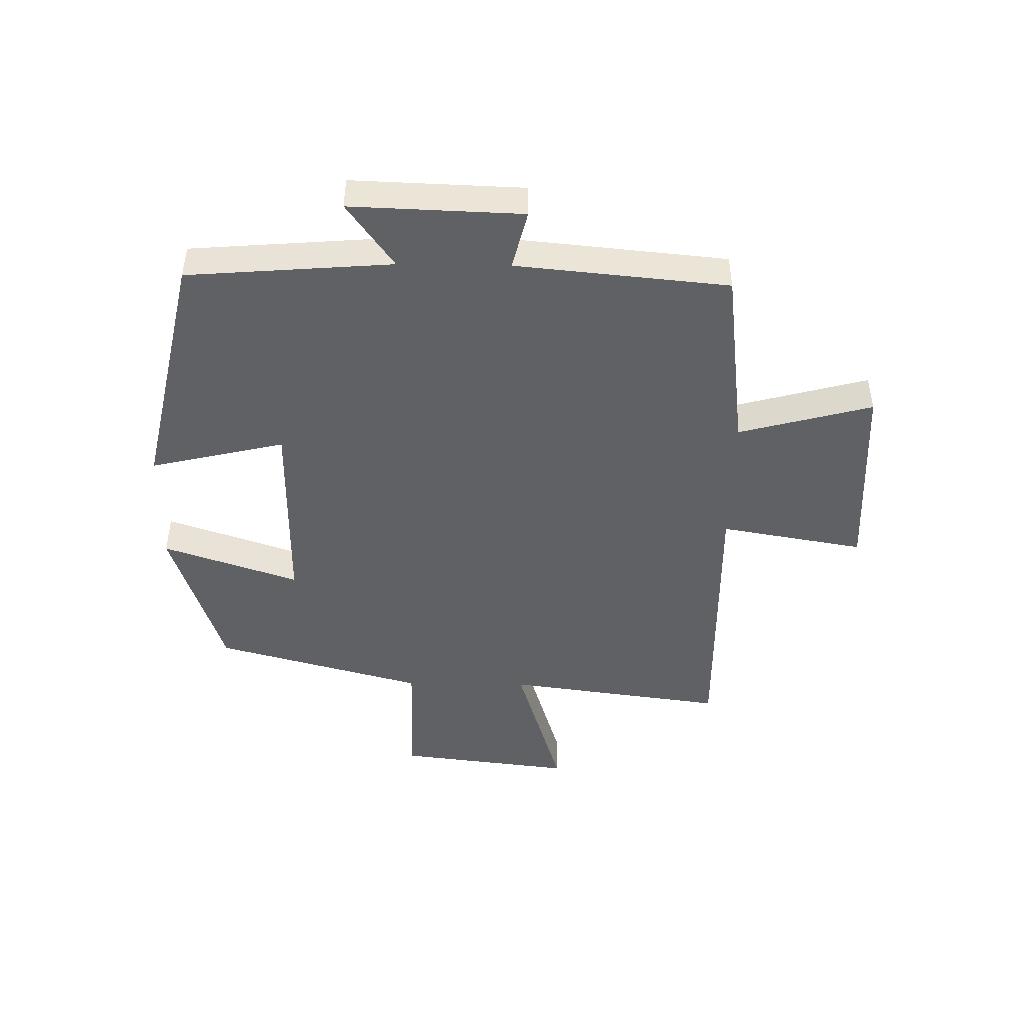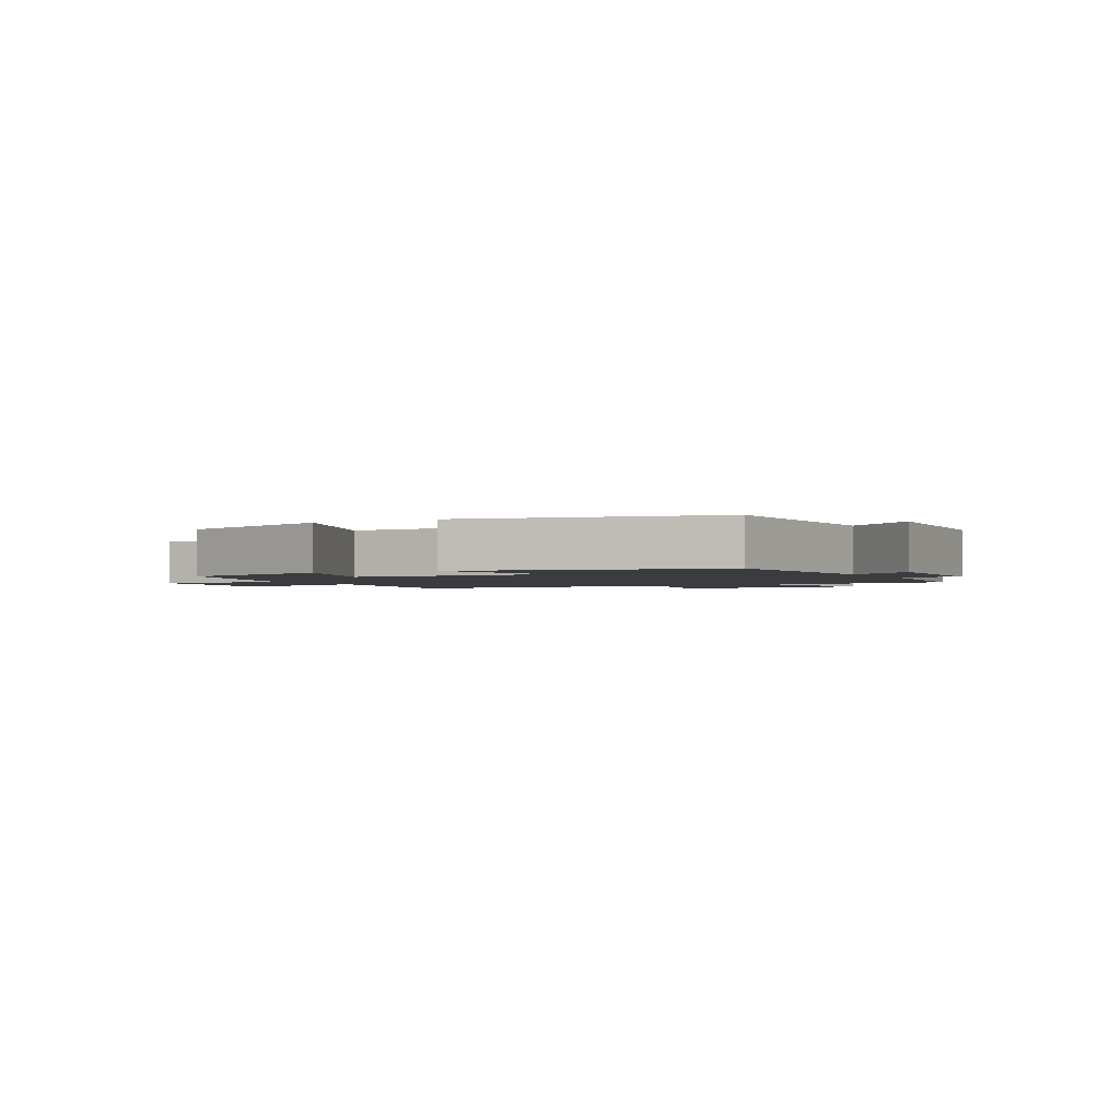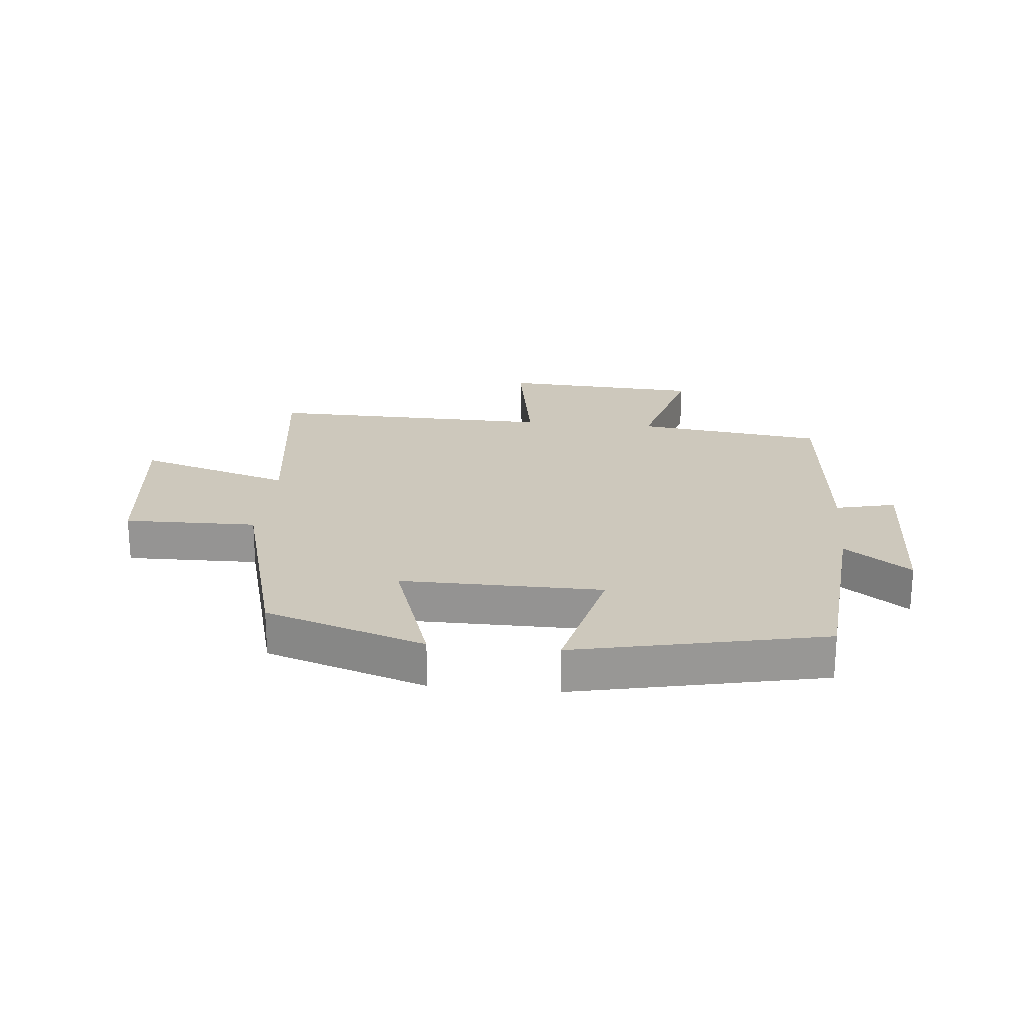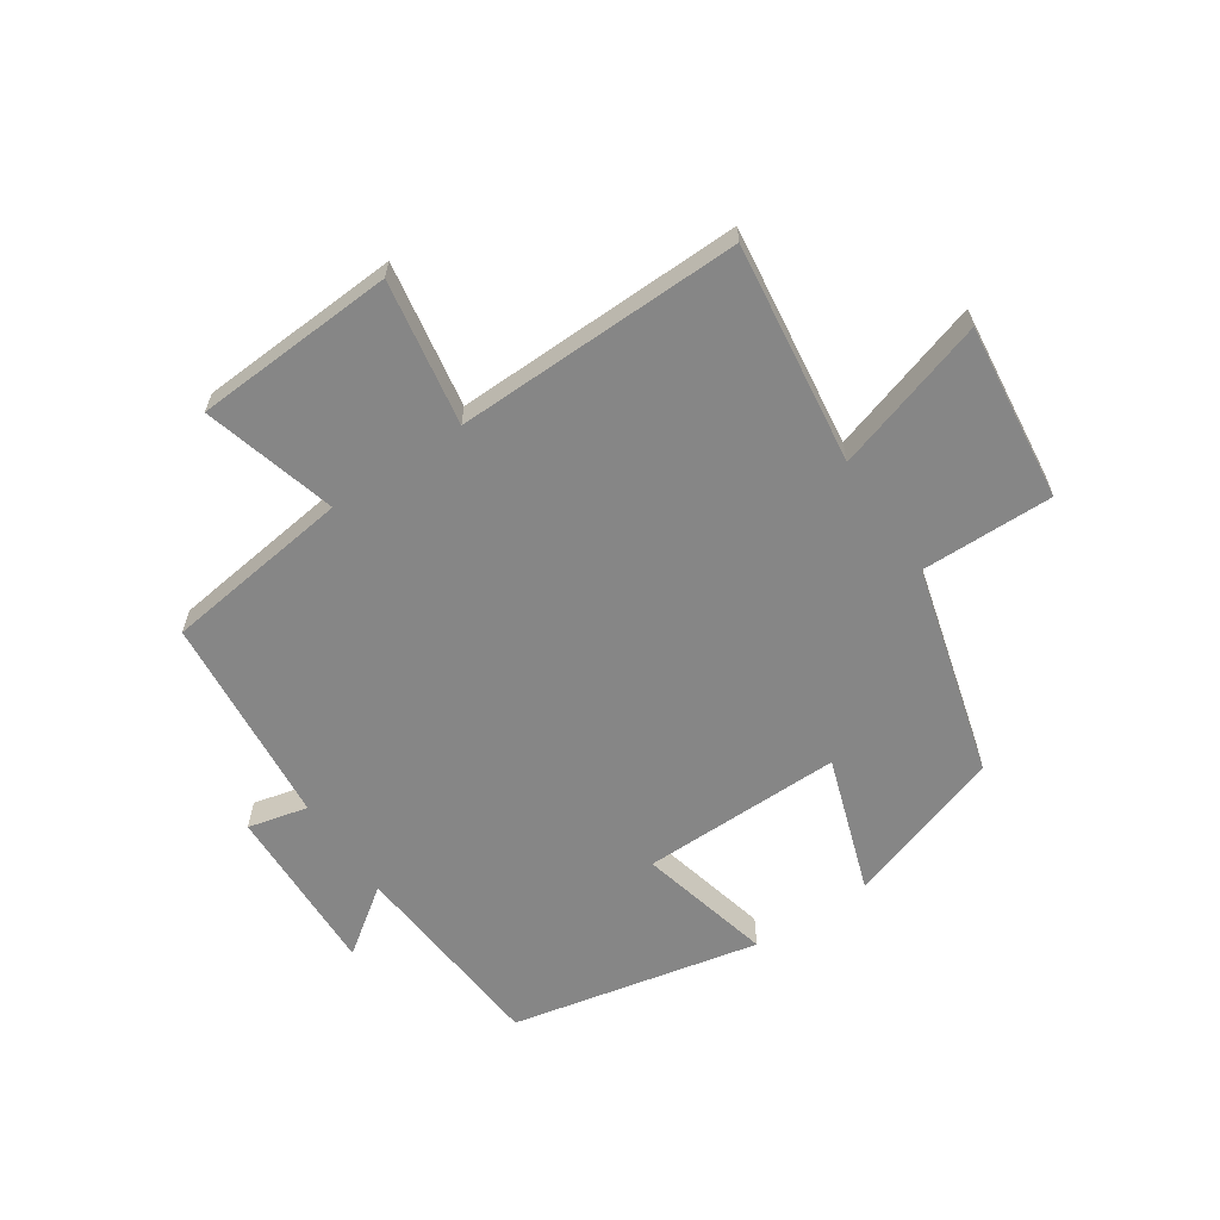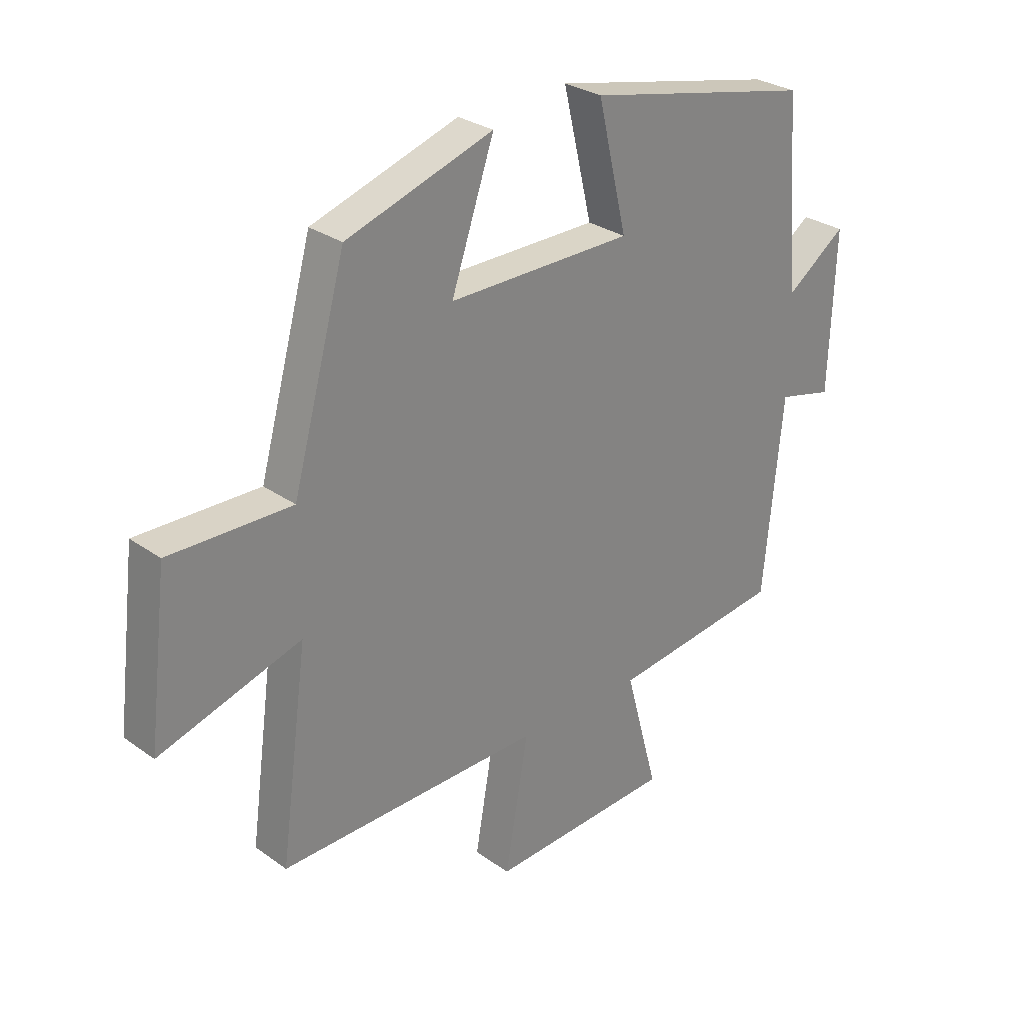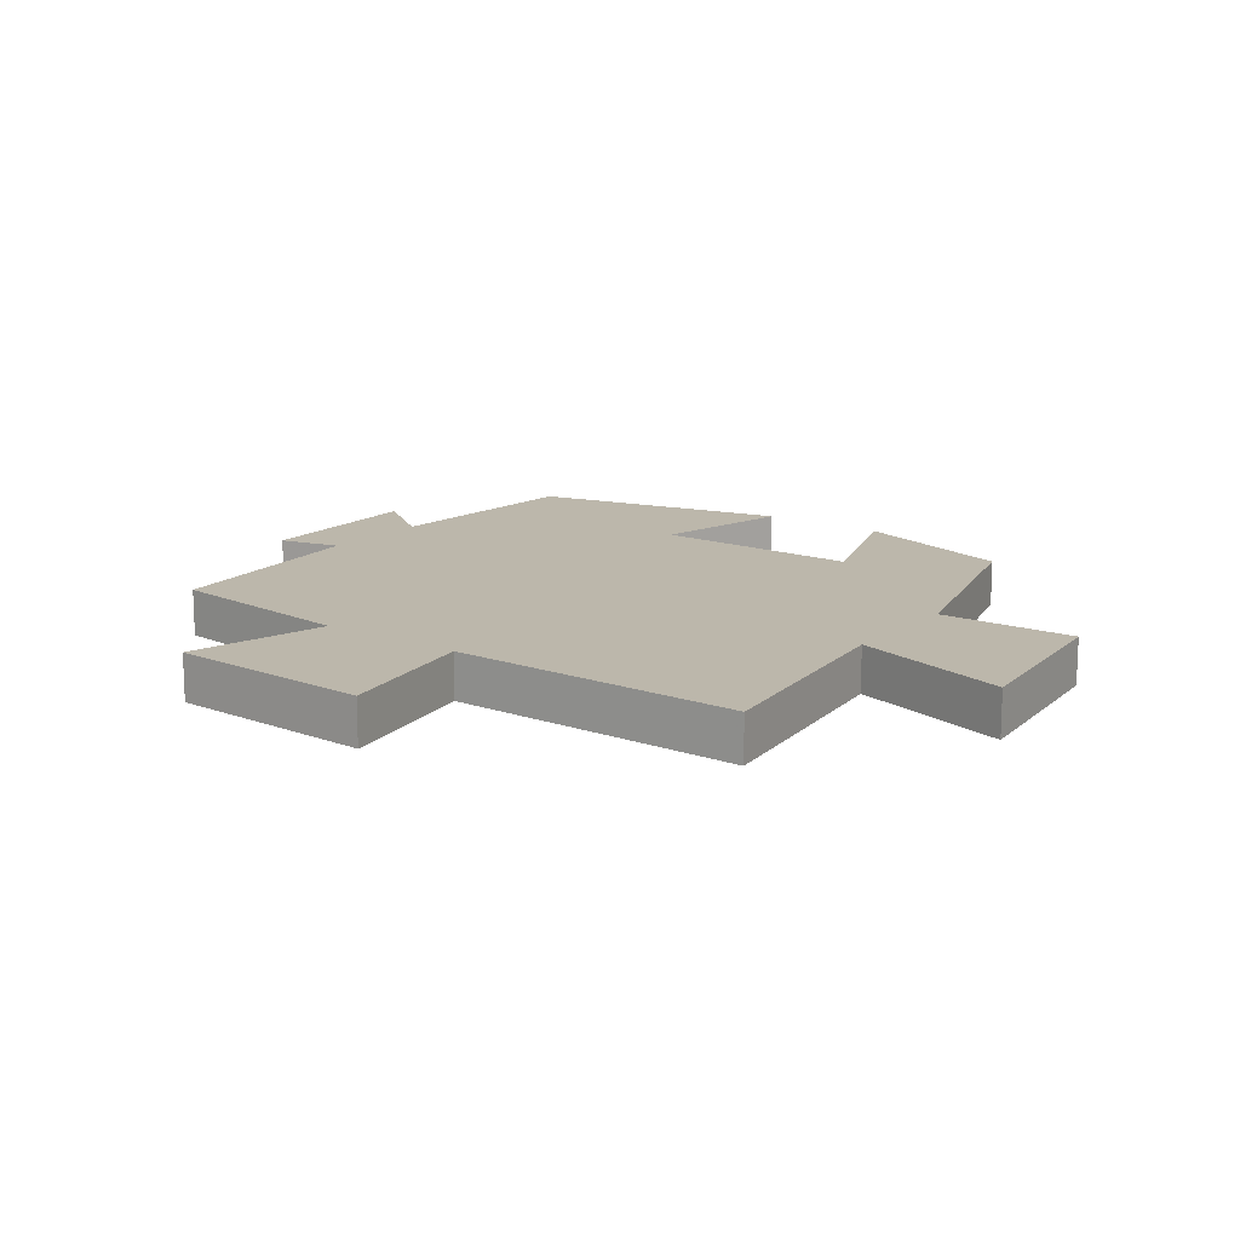
<metadata>
{"format":"obj","ext":"obj","renderer":"f3d","projection":"perspective","resolution":1024,"background":"white","views":[{"elev":-46.0,"azim":89.1,"up":"+Y"},{"elev":-1.9,"azim":27.4,"up":"+Y"},{"elev":22.2,"azim":5.7,"up":"+Y"},{"elev":-62.0,"azim":-145.9,"up":"+Y"},{"elev":28.8,"azim":-43.3,"up":"+Z"},{"elev":14.3,"azim":-143.6,"up":"+Y"}]}
</metadata>
<code>
v -0.55 0.07 -0.508
v -0.5 0.07 -0.143
v -0.755 0.07 -0.221
v -0.719 0.07 0.071
v -0.5 0.07 0.067
v -0.404 0.07 0.414
v -0.14 0.07 0.5
v -0.217 0.07 0.275
v 0.115 0.07 0.277
v 0.062 0.07 0.5
v 0.473 0.07 0.411
v 0.5 0.07 0.072
v 0.609 0.07 0.15
v 0.599 0.07 -0.134
v 0.5 0.07 -0.11
v 0.466 0.07 -0.461
v 0.155 0.07 -0.5
v 0.215 0.07 -0.721
v -0.117 0.07 -0.739
v -0.075 0.07 -0.5
v -0.55 0 -0.508
v -0.5 0 -0.143
v -0.755 0 -0.221
v -0.719 0 0.071
v -0.5 0 0.067
v -0.404 0 0.414
v -0.14 0 0.5
v -0.217 0 0.275
v 0.115 0 0.277
v 0.062 0 0.5
v 0.473 0 0.411
v 0.5 0 0.072
v 0.609 0 0.15
v 0.599 0 -0.134
v 0.5 0 -0.11
v 0.466 0 -0.461
v 0.155 0 -0.5
v 0.215 0 -0.721
v -0.117 0 -0.739
v -0.075 0 -0.5
f 17 18 19 20
f 15 16 17 20
f 15 20 1 2
f 12 13 14 15
f 12 15 2
f 9 10 11 12
f 8 9 12 2
f 5 6 7 8
f 5 8 2 3
f 3 4 5
f 40 39 38 37
f 40 37 36 35
f 22 21 40 35
f 35 34 33 32
f 22 35 32
f 32 31 30 29
f 22 32 29 28
f 28 27 26 25
f 23 22 28 25
f 25 24 23
f 1 21 22 2
f 2 22 23 3
f 3 23 24 4
f 4 24 25 5
f 5 25 26 6
f 6 26 27 7
f 7 27 28 8
f 8 28 29 9
f 9 29 30 10
f 10 30 31 11
f 11 31 32 12
f 12 32 33 13
f 13 33 34 14
f 14 34 35 15
f 15 35 36 16
f 16 36 37 17
f 17 37 38 18
f 18 38 39 19
f 19 39 40 20
f 20 40 21 1

</code>
